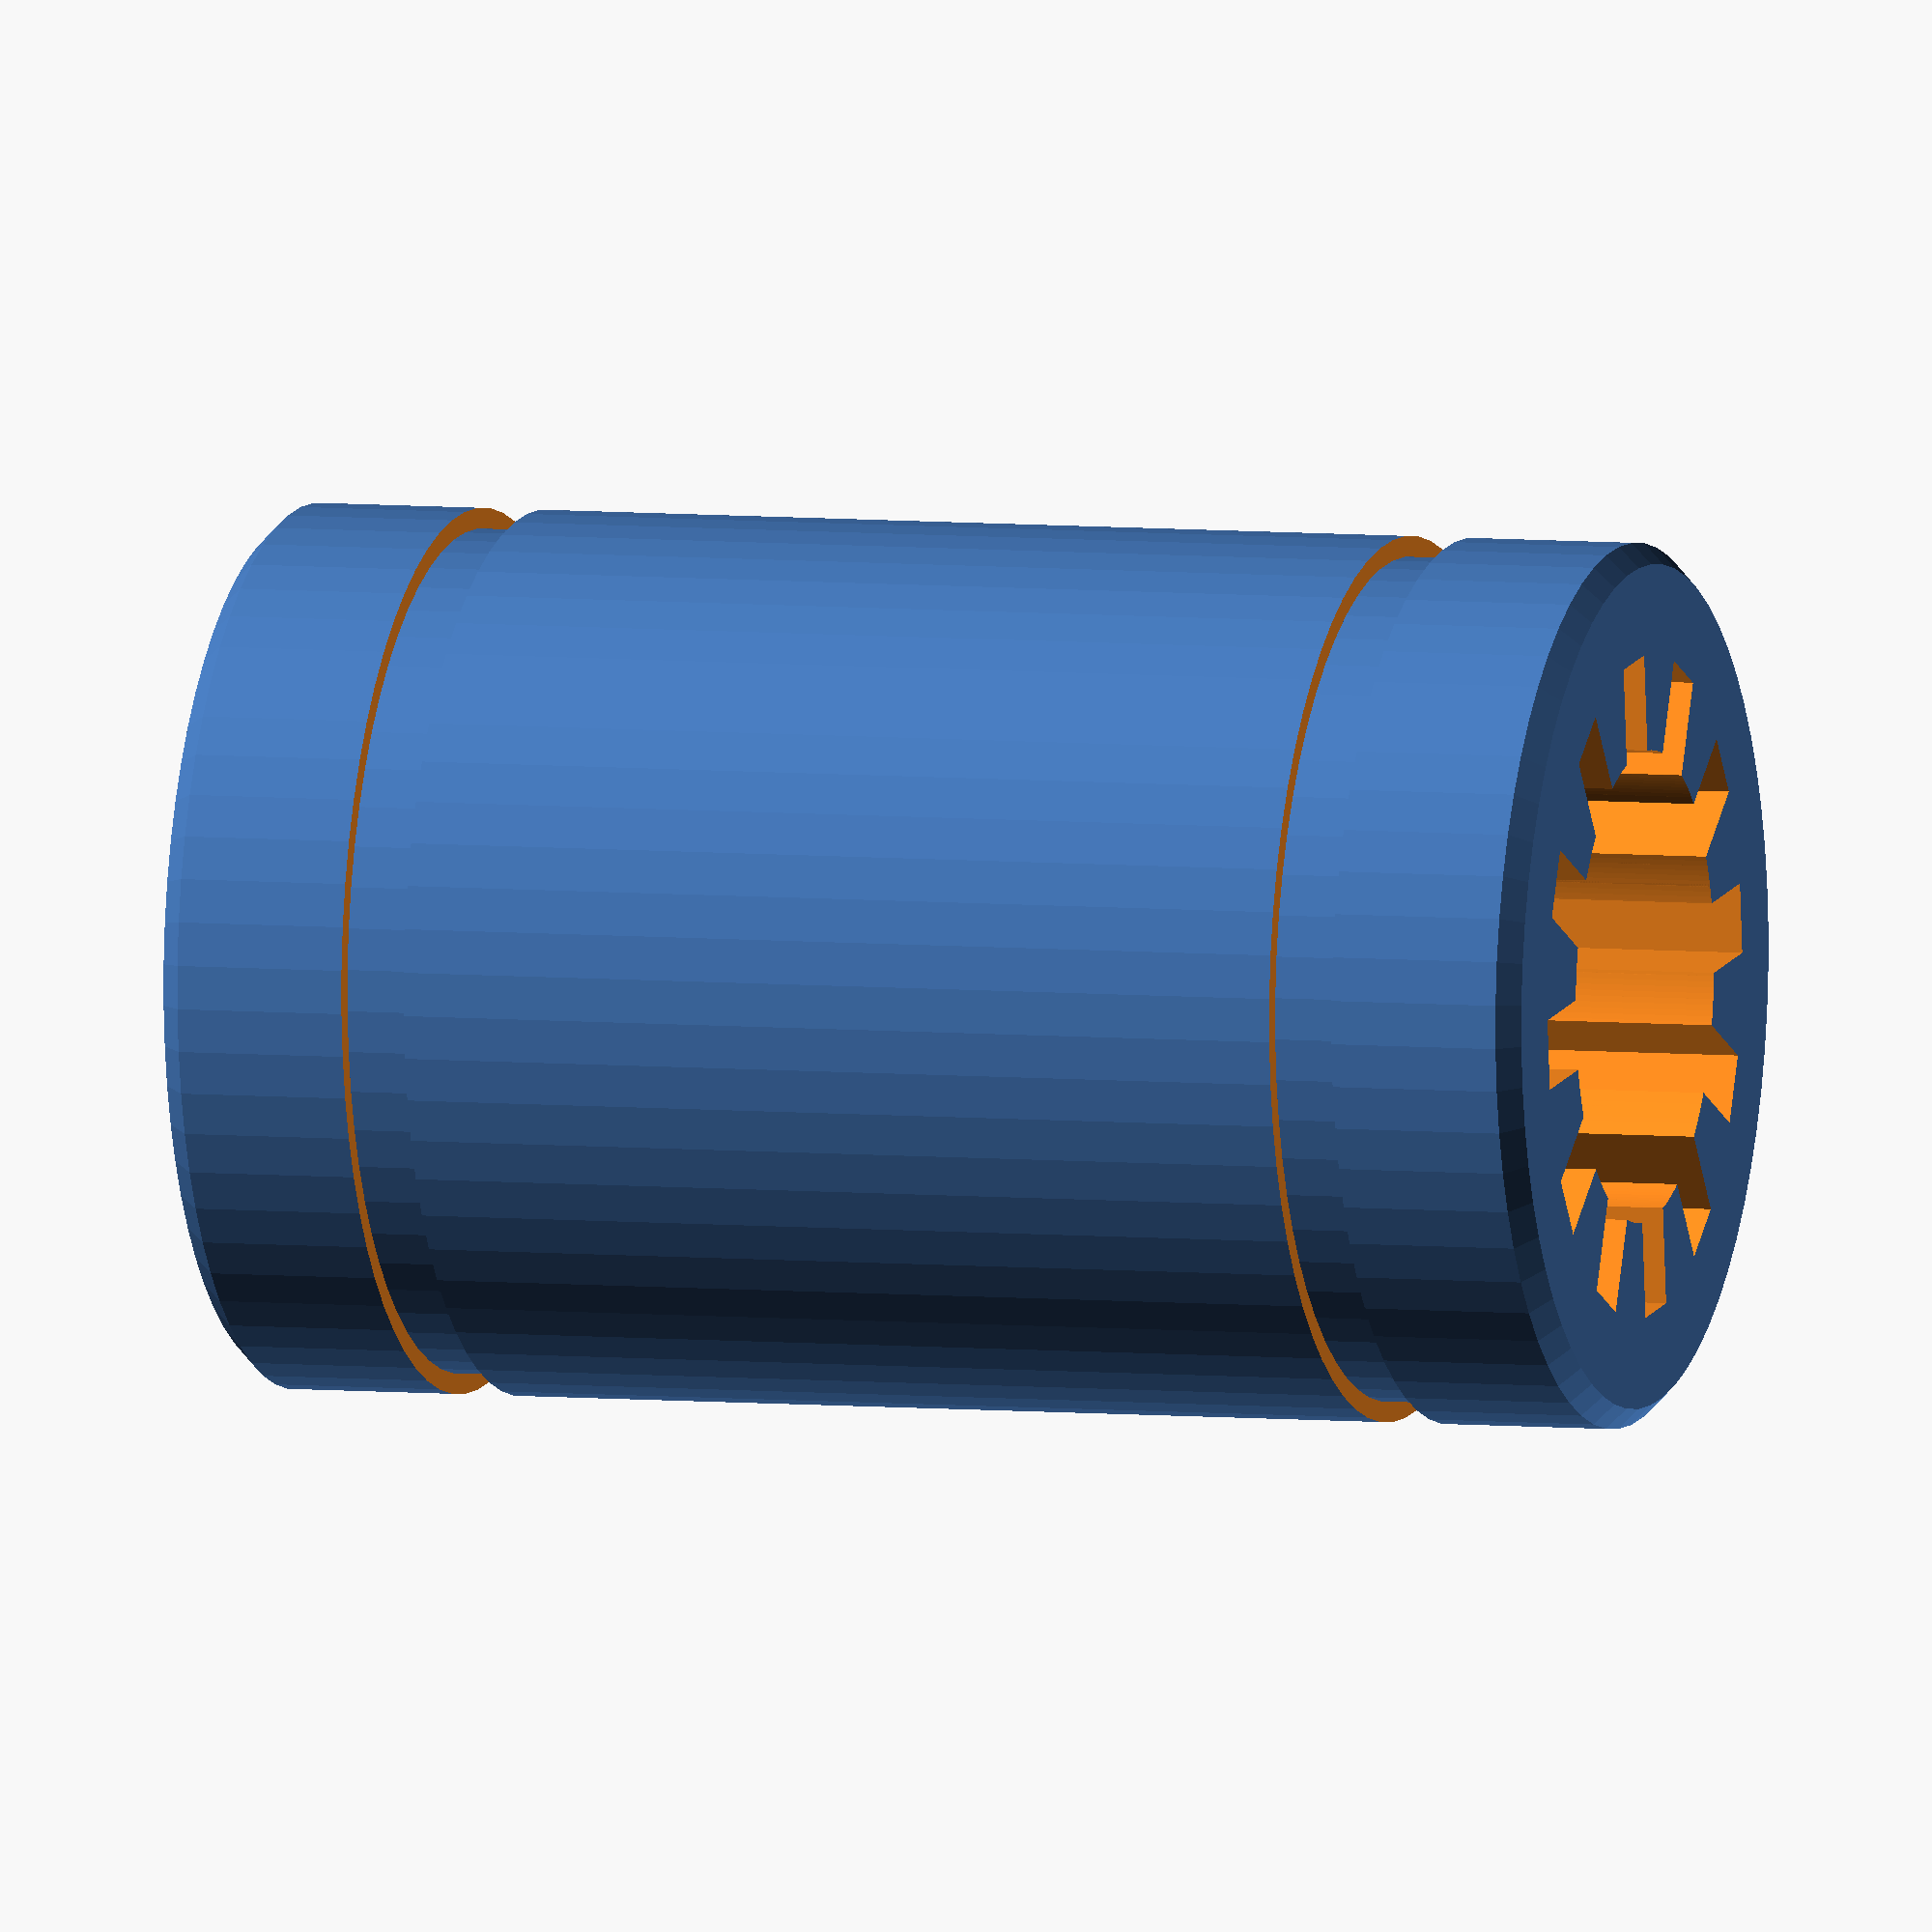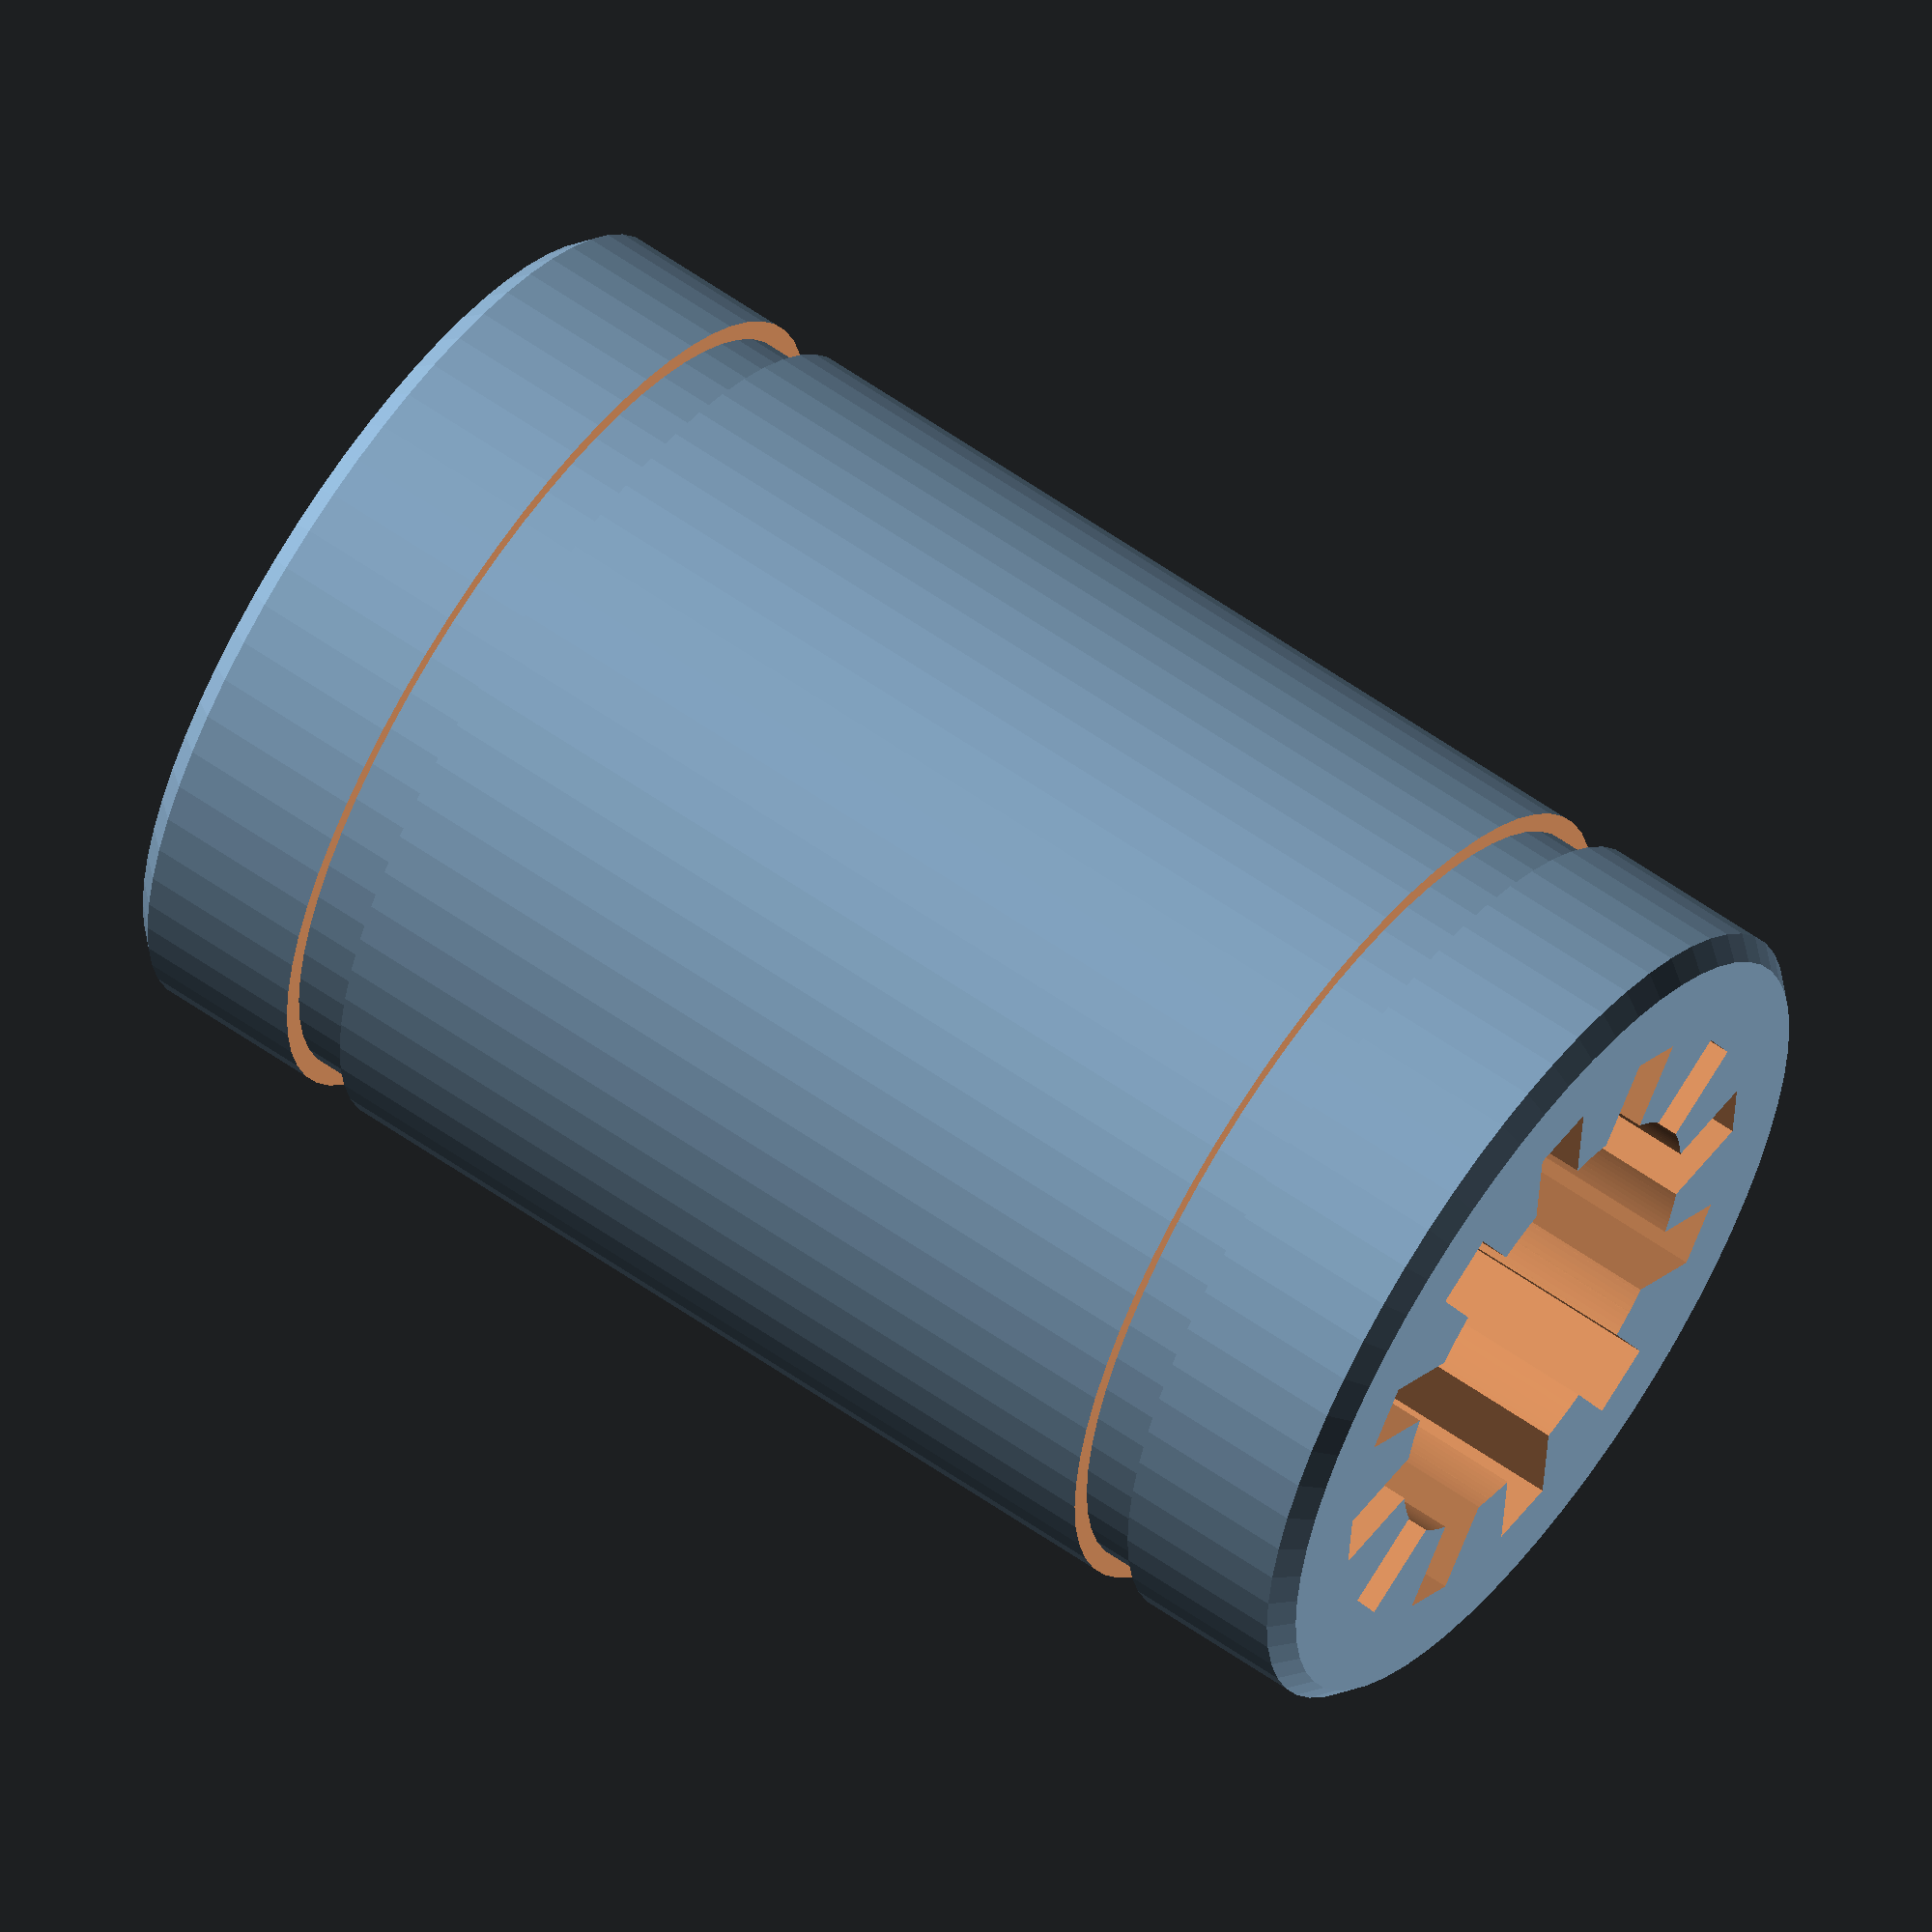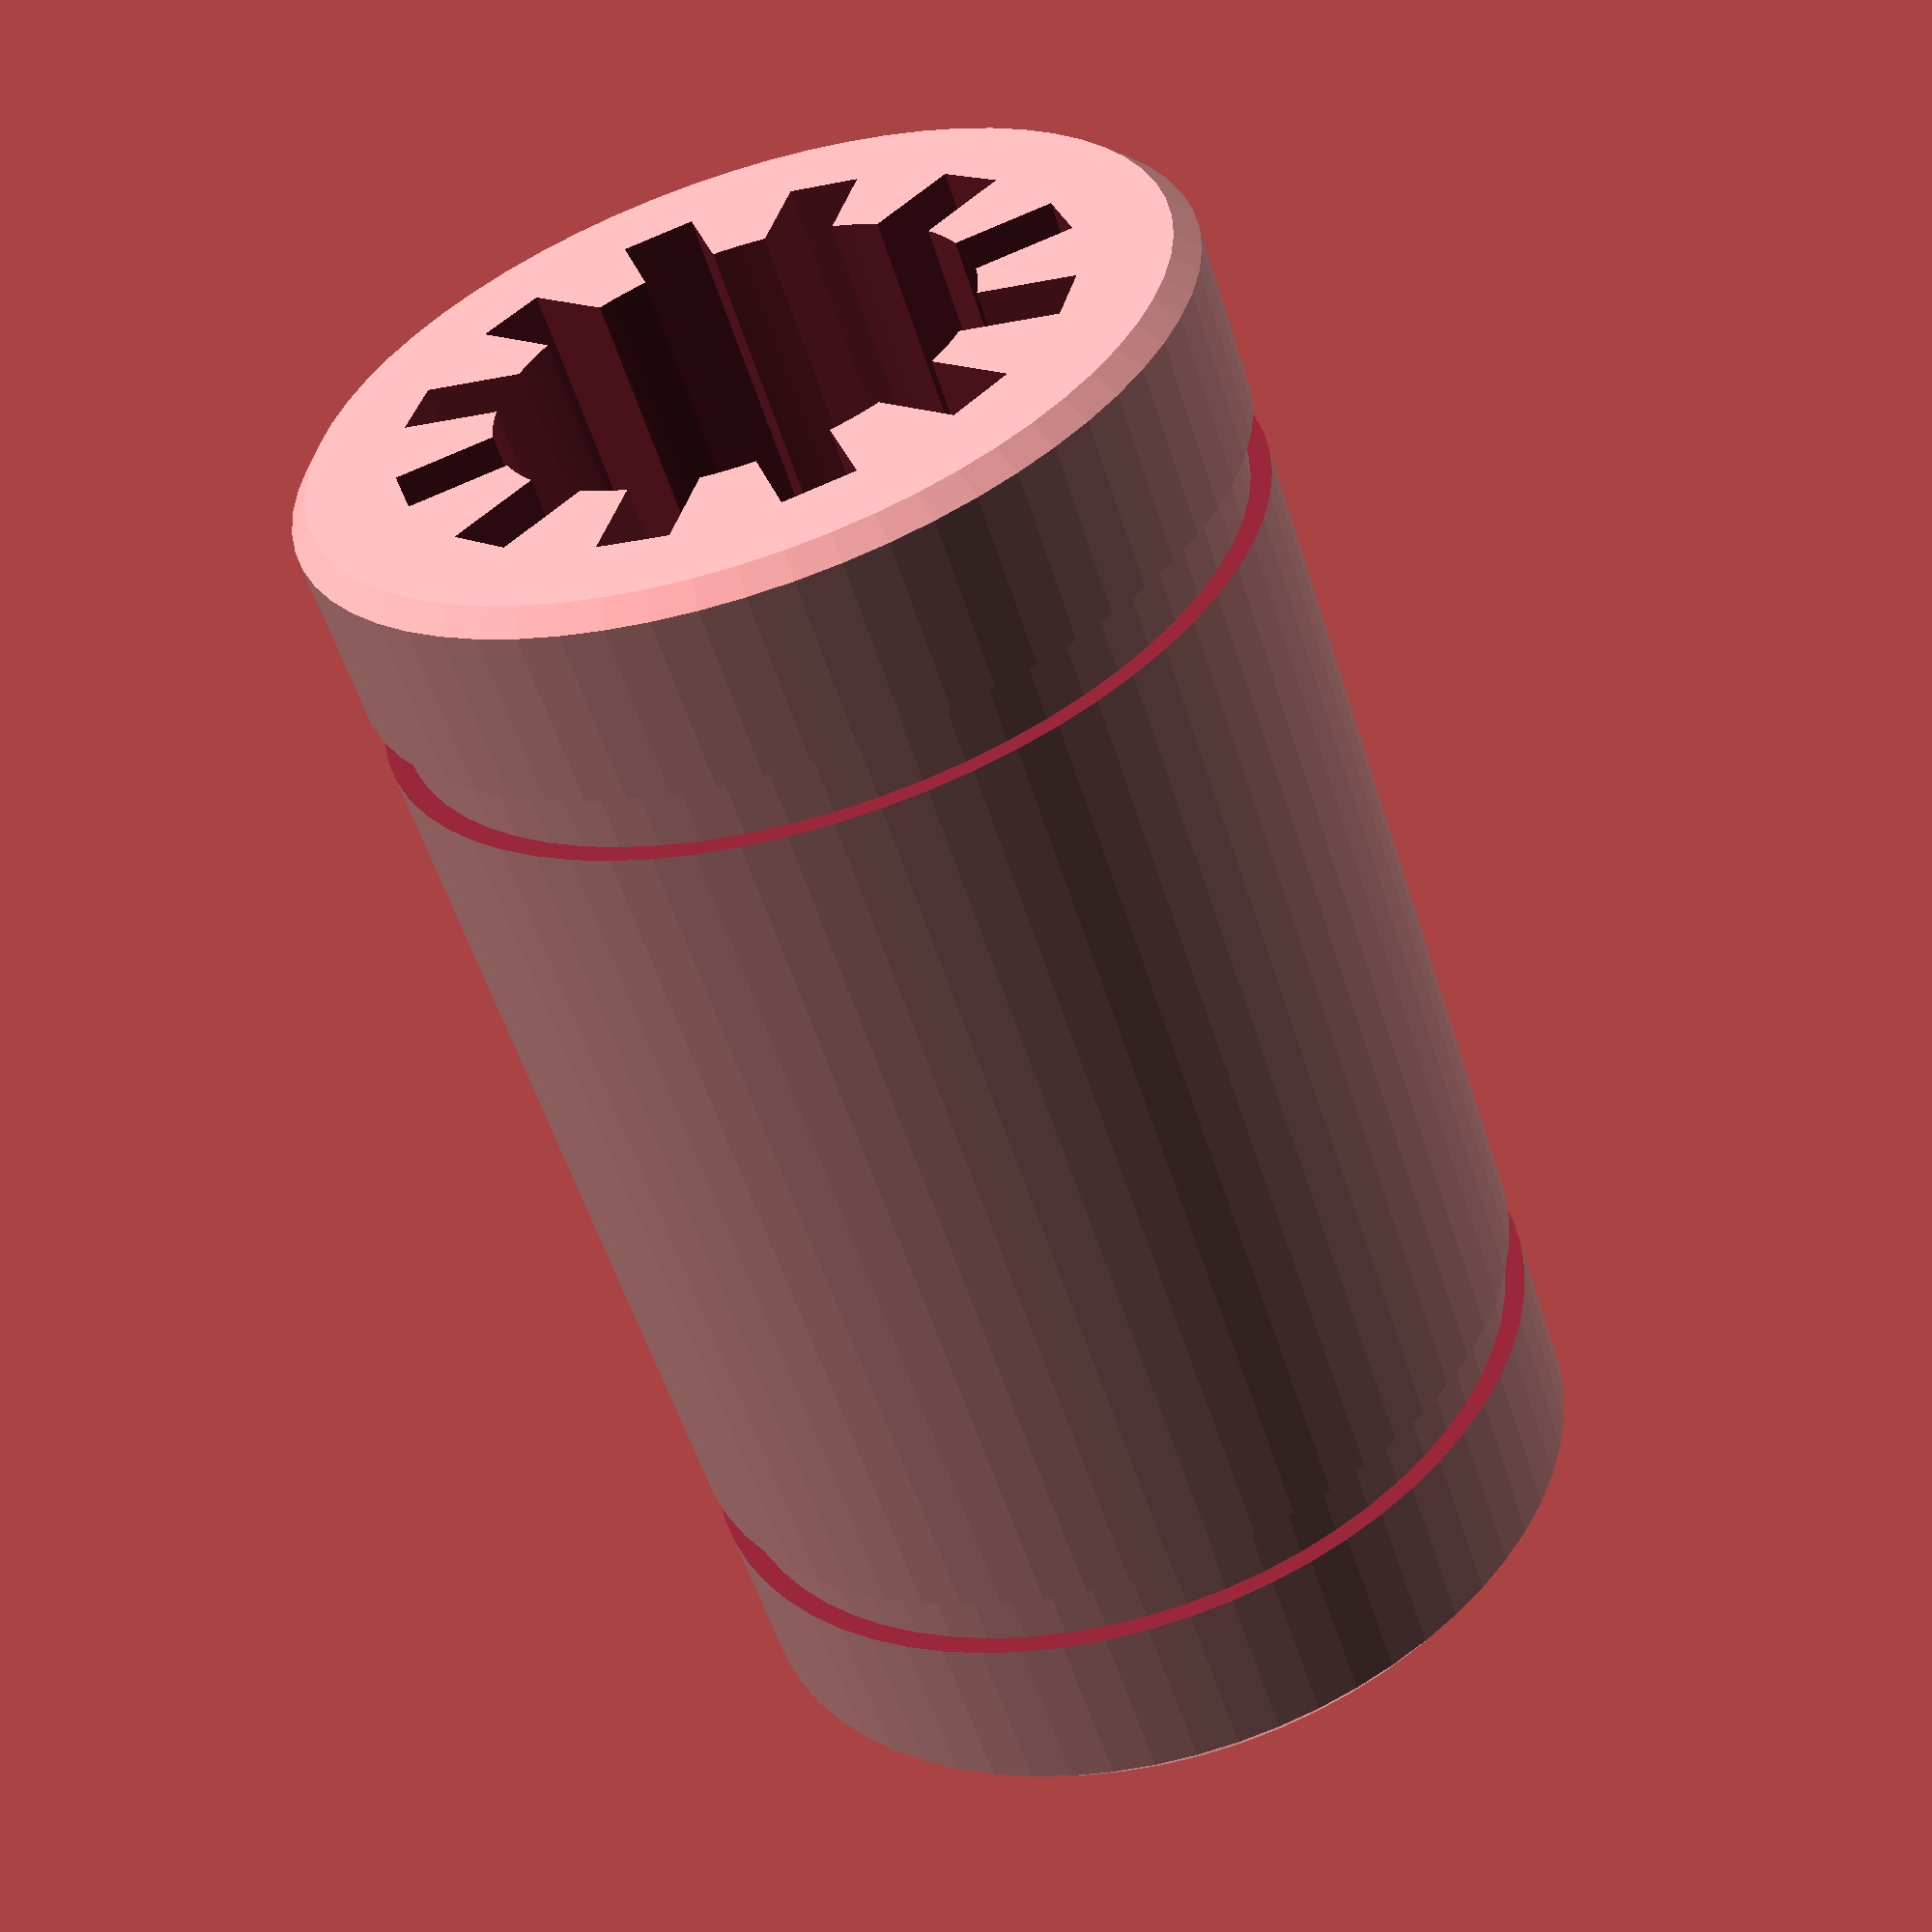
<openscad>
// Open SCAD model of any linear bearing

/* [General Dimensions] */

internal_diameter =  8.0;  // Internal diameter
external_diameter = 15.0;  // External diameter
length     = 24.0;  // Length

/* [Retainer Rings] */

retainer_rings_depth   = 0.7;  // Retainer ring depth
retainer_rings_width     =  1.1;  // Retainer ring width
retainer_rings_offset     = 17.5;  // Retainer ring offset

/* [Inner Grooves] */

groove_depth = 1.6;  // Groove depth
groove_width = 1.2;    // Groove width
groove_count = 12;    // Groove count

/* [Hidden] */

$fn = 64;

module groove(d1, d2, w) {
	difference() {
		cylinder(r=d1/2+1, h=w, center=true);
		cylinder(r=d2/2  , h=w, center=true);
	}
}

module lb(internal_diameter=8, external_diameter=15, retainer_rings_depth=0.7, length=24, retainer_ringroove_widthidth=1.1, retainer_rings_offset=17.5) {
    chamf = retainer_rings_depth;
    RR_d = external_diameter - retainer_rings_depth;
	difference() {
		hull() {
			cylinder(r=external_diameter/2, h=length-chamf, center=true);
			cylinder(r=RR_d/2, h=length     , center=true);
		}
		cylinder(r=internal_diameter/2, h=length+2    , center=true);
        cylinder(r = internal_diameter/ 2, h=length+20, $fn=256, center=true);
		translate([0, 0, retainer_rings_offset/2-retainer_rings_width/2]) groove(external_diameter, RR_d, retainer_rings_width);
		translate([0, 0,-retainer_rings_offset/2+retainer_rings_width/2]) groove(external_diameter, RR_d, retainer_rings_width);
        
        for (i = [0:groove_count]) assign( grooveAngle=(i+1)*360/groove_count) {
            rotate(90-grooveAngle) translate([0,-(groove_width/2),-((length+retainer_rings_width)/2)])
            cube(size=[(internal_diameter/2)+groove_depth, groove_width, length+retainer_rings_width], center=false);
        }

    
	}
    
}

translate([0,0,length/2]) lb(internal_diameter, external_diameter, retainer_rings_depth, length, retainer_ringroove_widthidth, retainer_rings_offset);

</openscad>
<views>
elev=174.3 azim=143.5 roll=253.0 proj=o view=solid
elev=119.6 azim=83.9 roll=54.3 proj=o view=solid
elev=56.8 azim=13.9 roll=17.6 proj=p view=solid
</views>
